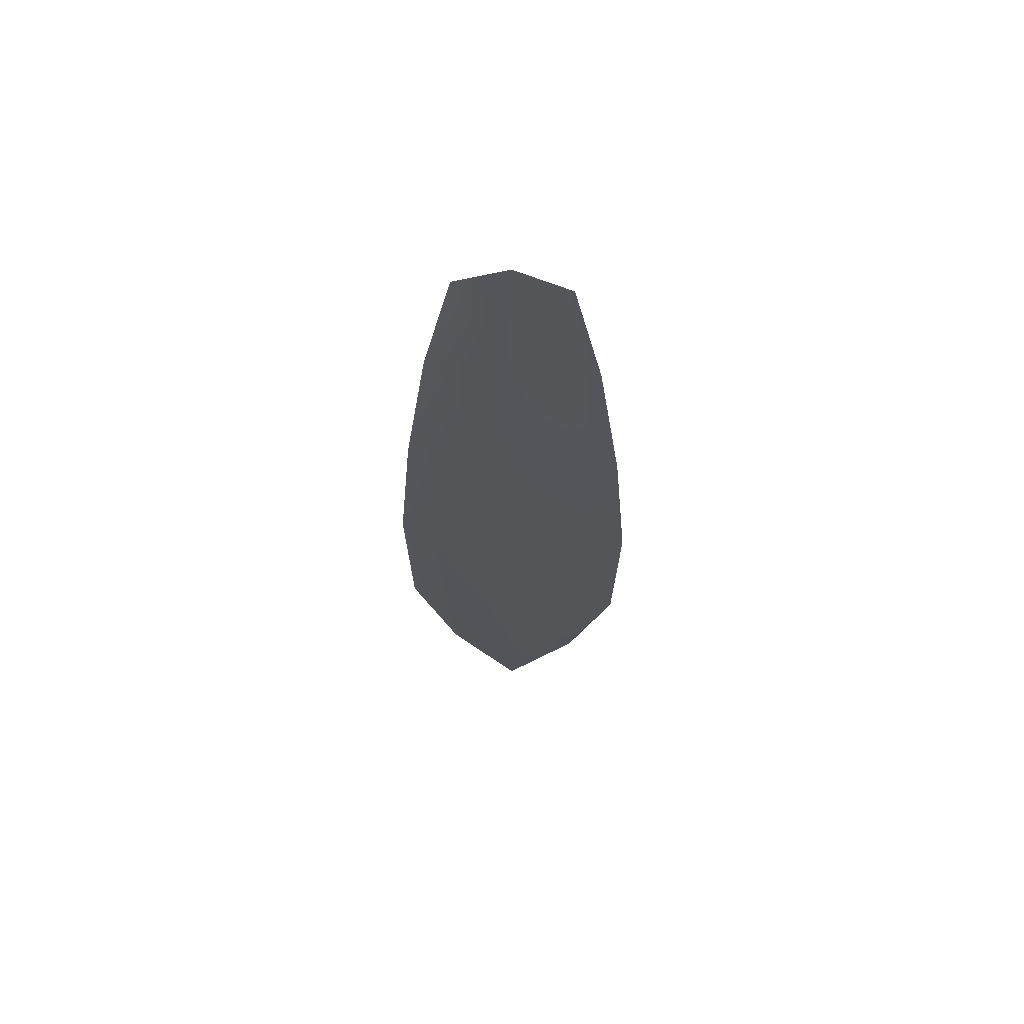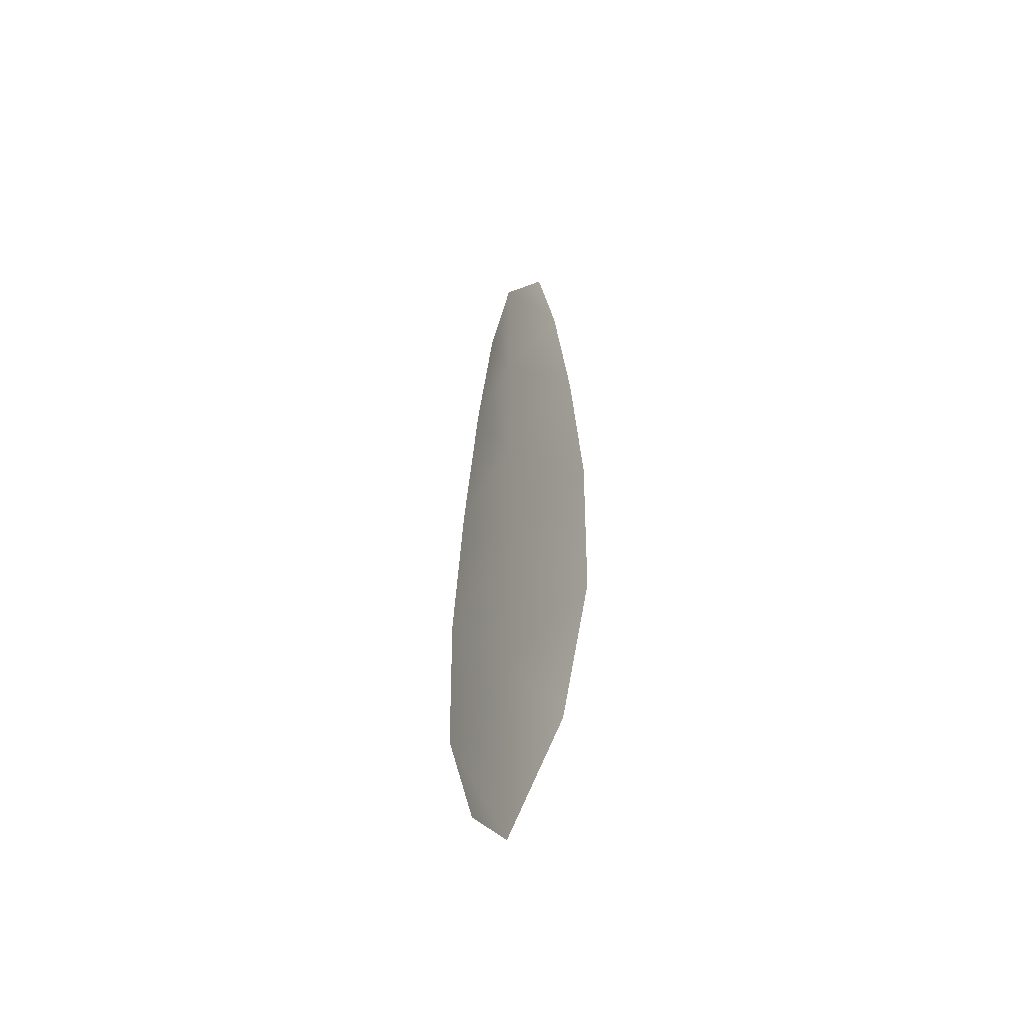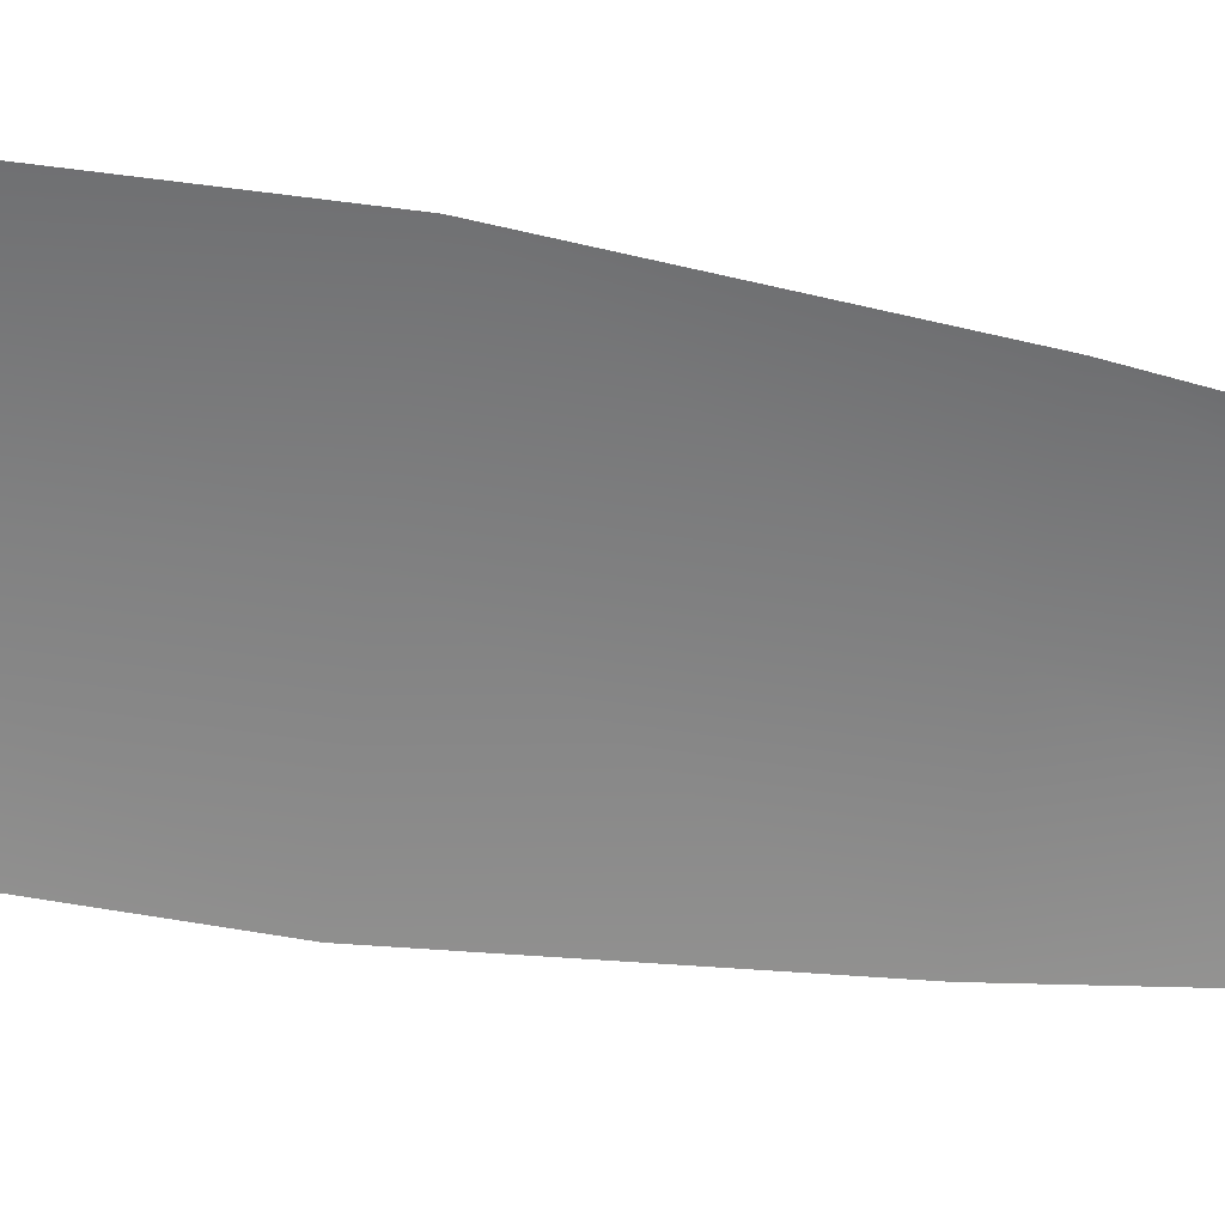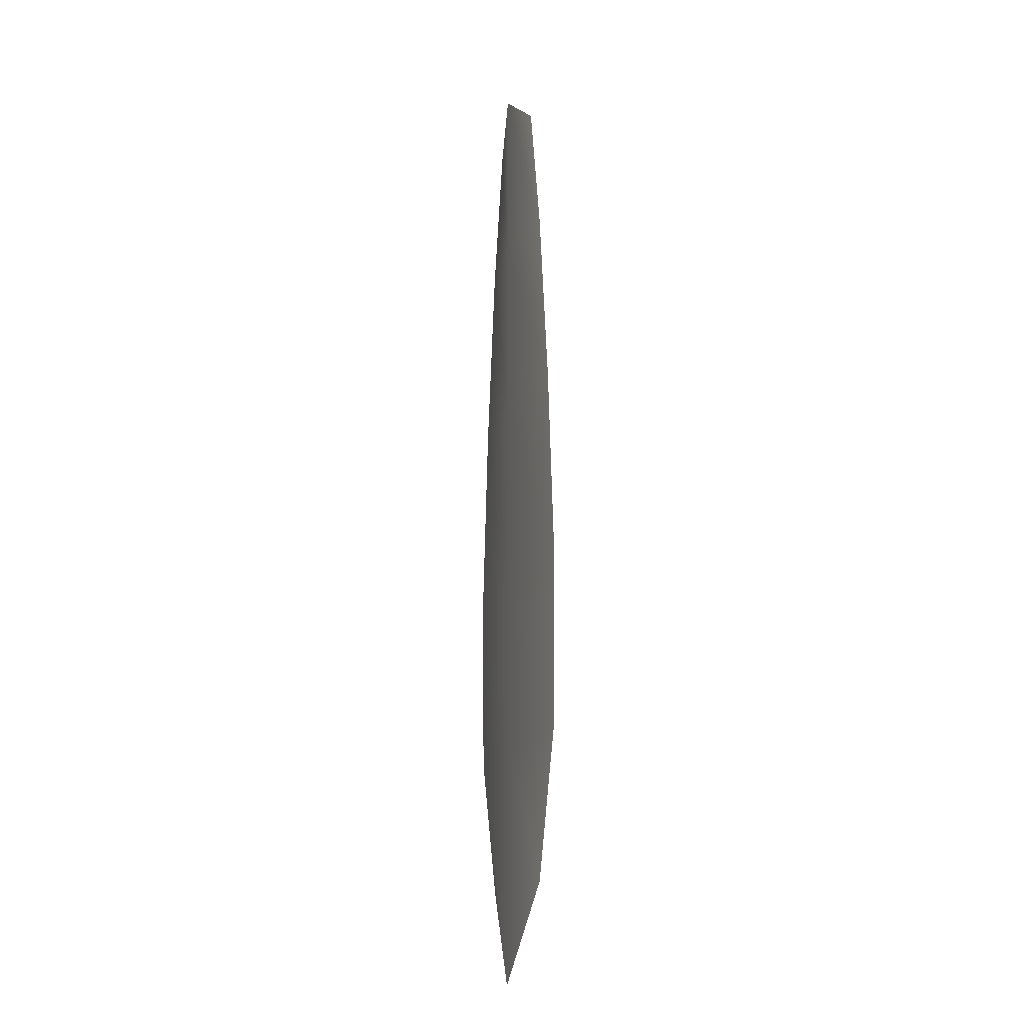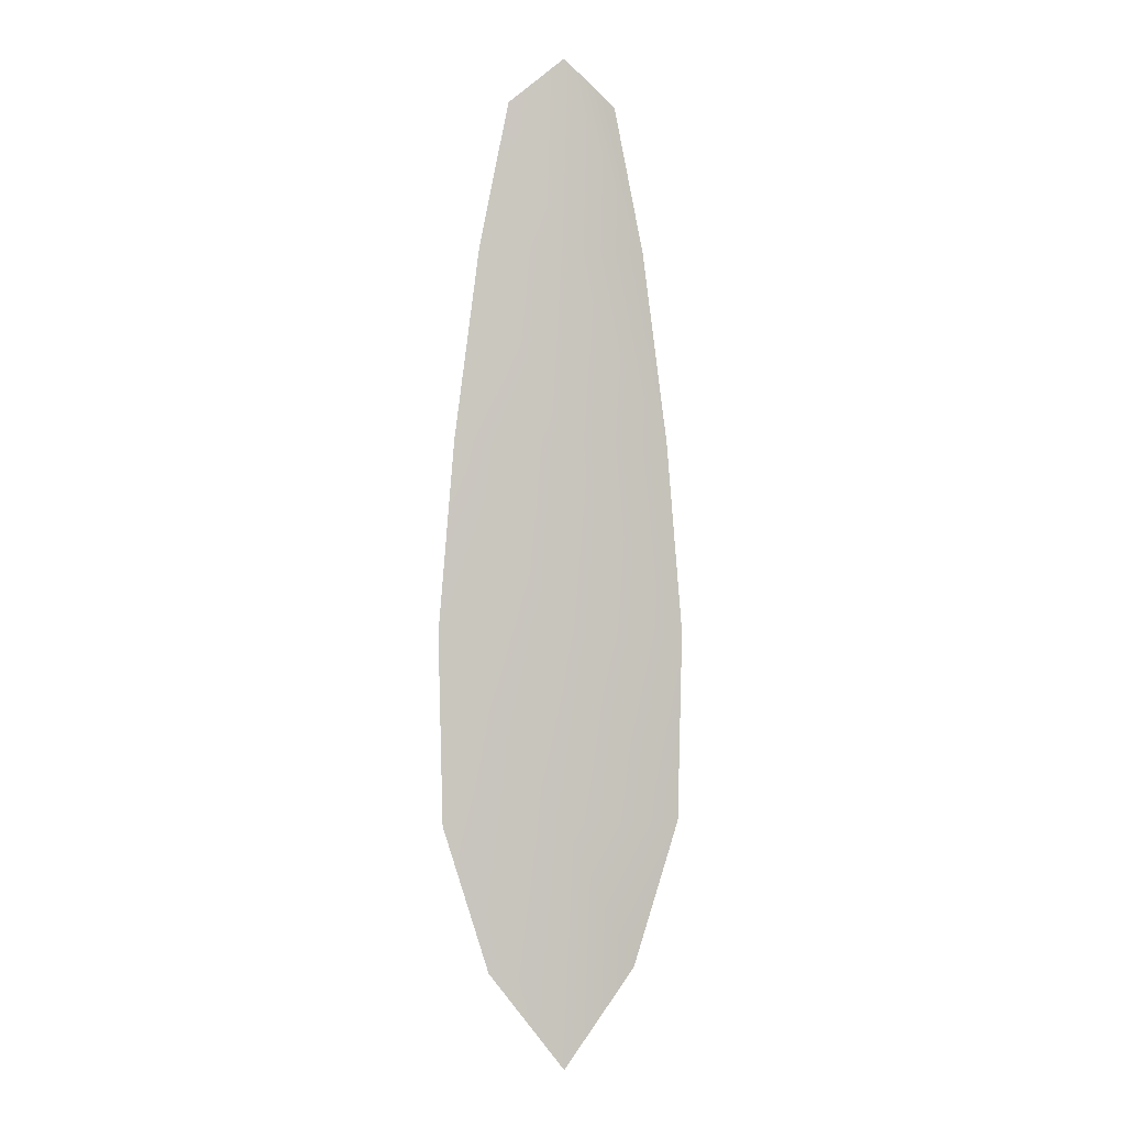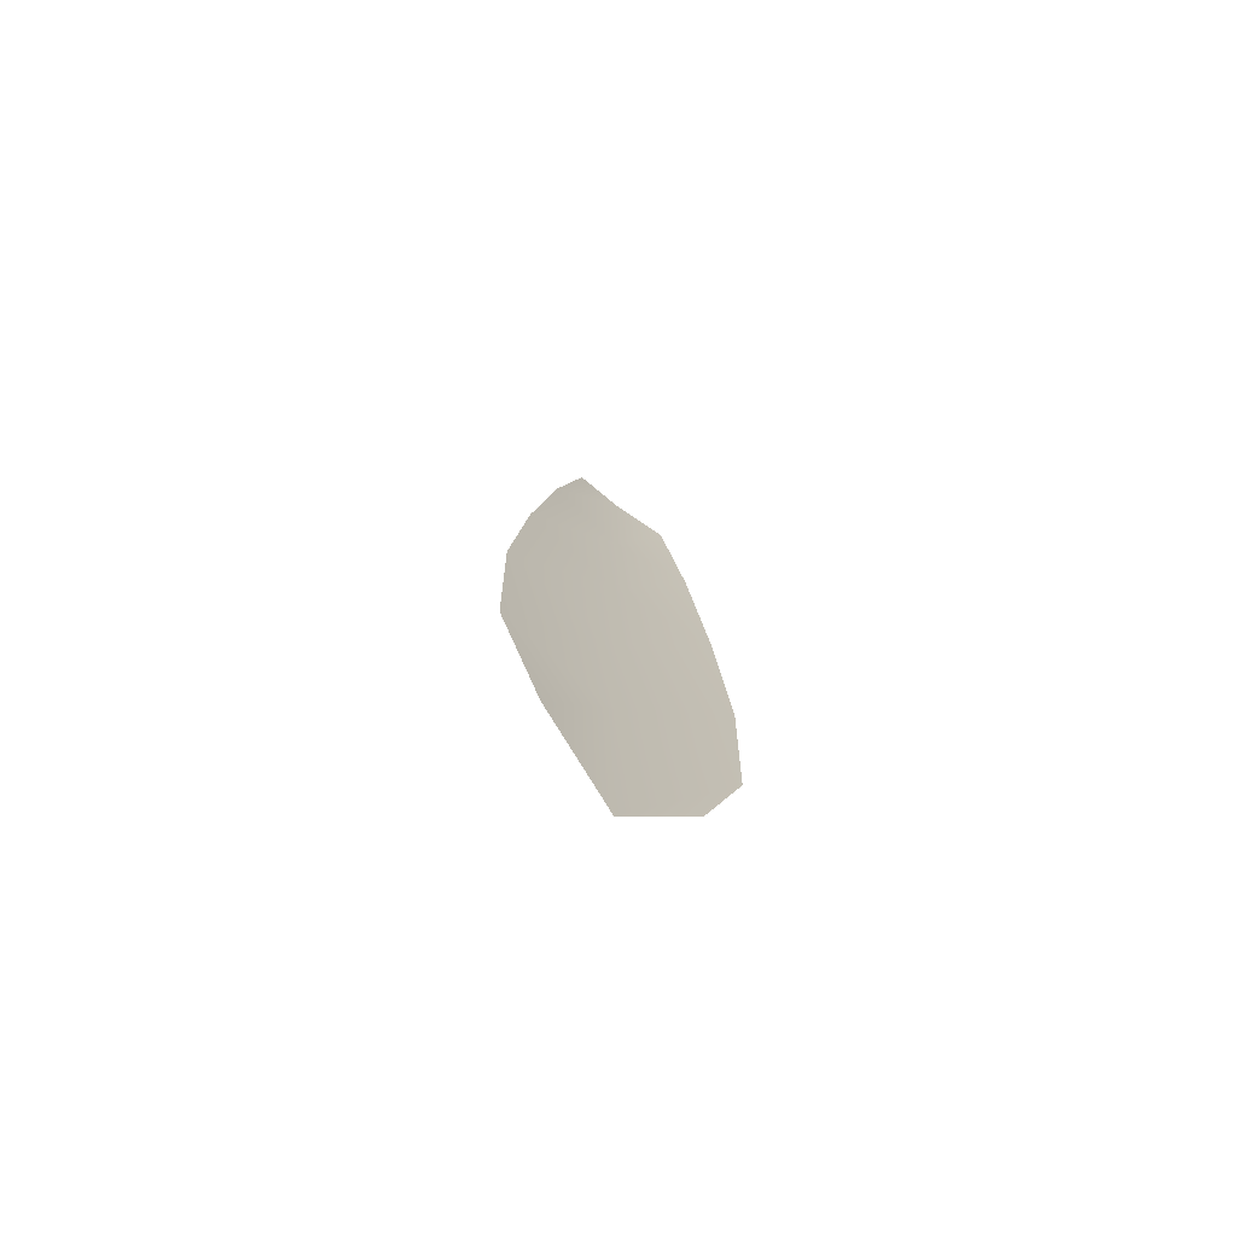
<metadata>
{"format":"obj","ext":"obj","renderer":"f3d","projection":"perspective","resolution":1024,"background":"white","views":[{"elev":65.4,"azim":5.1,"up":"+Y"},{"elev":-55.1,"azim":56.0,"up":"+Y"},{"elev":-60.3,"azim":81.0,"up":"+Z"},{"elev":-17.2,"azim":72.3,"up":"+Y"},{"elev":-0.6,"azim":-12.9,"up":"+Y"},{"elev":-74.8,"azim":143.2,"up":"+Y"}]}
</metadata>
<code>
o feather_flight_secondary_008
v 0.1702 0.2371 0.0912
v 0.1635 0.2371 0.0912
v 0.1714 0.1844 0.09122
v 0.1623 0.1844 0.09122
v 0.1668 0.2398 0.09183
v 0.1668 0.1785 0.09185
v 0.172 0.2282 0.0912
v 0.1735 0.2166 0.0912
v 0.1744 0.205 0.09121
v 0.1742 0.1933 0.09121
v 0.1595 0.1933 0.09121
v 0.1592 0.205 0.09121
v 0.1602 0.2166 0.0912
v 0.1617 0.2282 0.0912
v 0.1668 0.2282 0.09183
v 0.1668 0.2166 0.09184
v 0.1668 0.205 0.09184
v 0.1668 0.1933 0.09184
f 18 10 3 6
f 11 18 6 4
f 5 1 7 15
f 15 7 8 16
f 16 8 9 17
f 17 9 10 18
f 2 5 15 14
f 14 15 16 13
f 13 16 17 12
f 12 17 18 11

</code>
